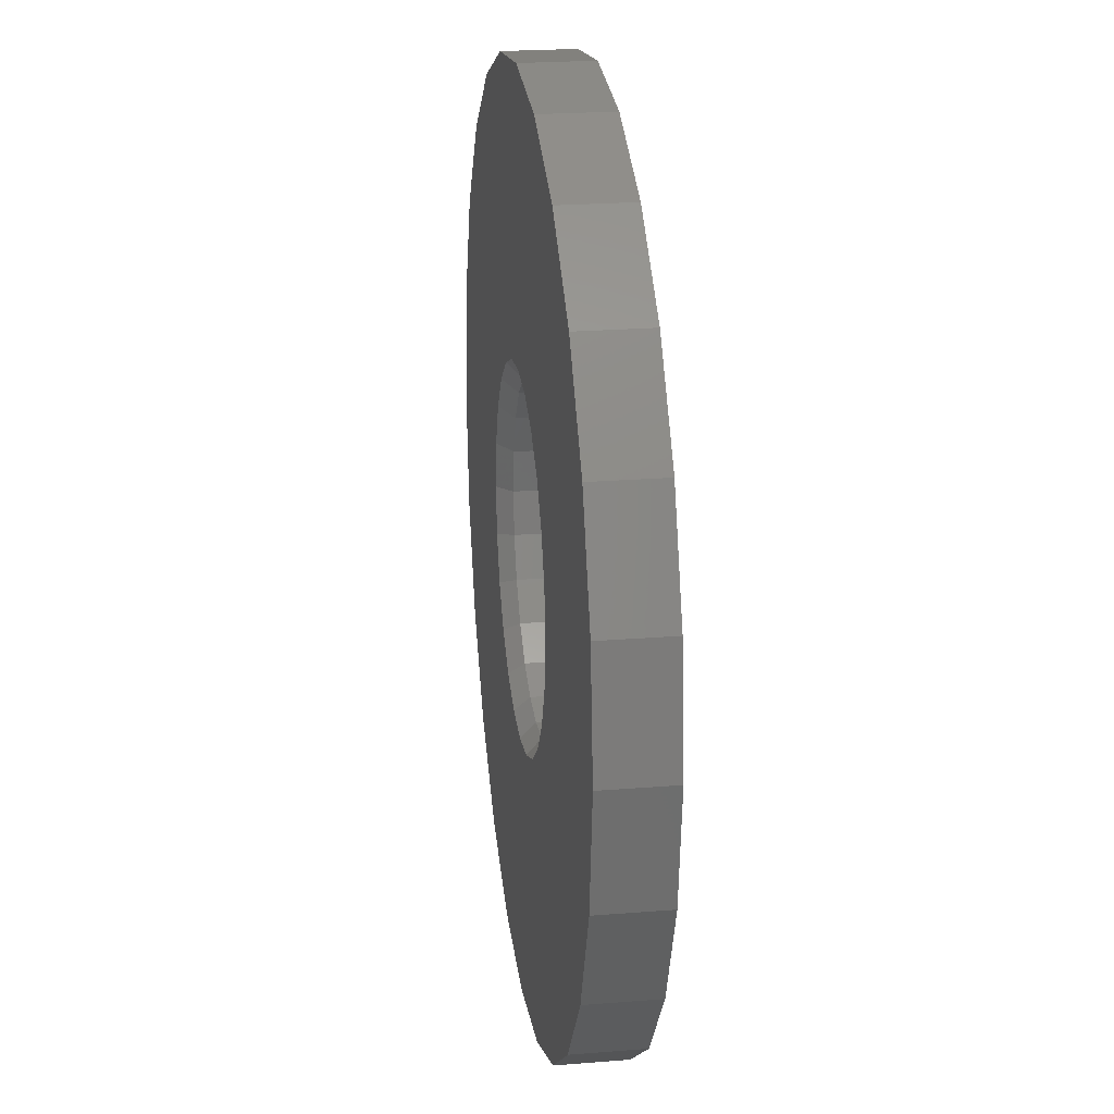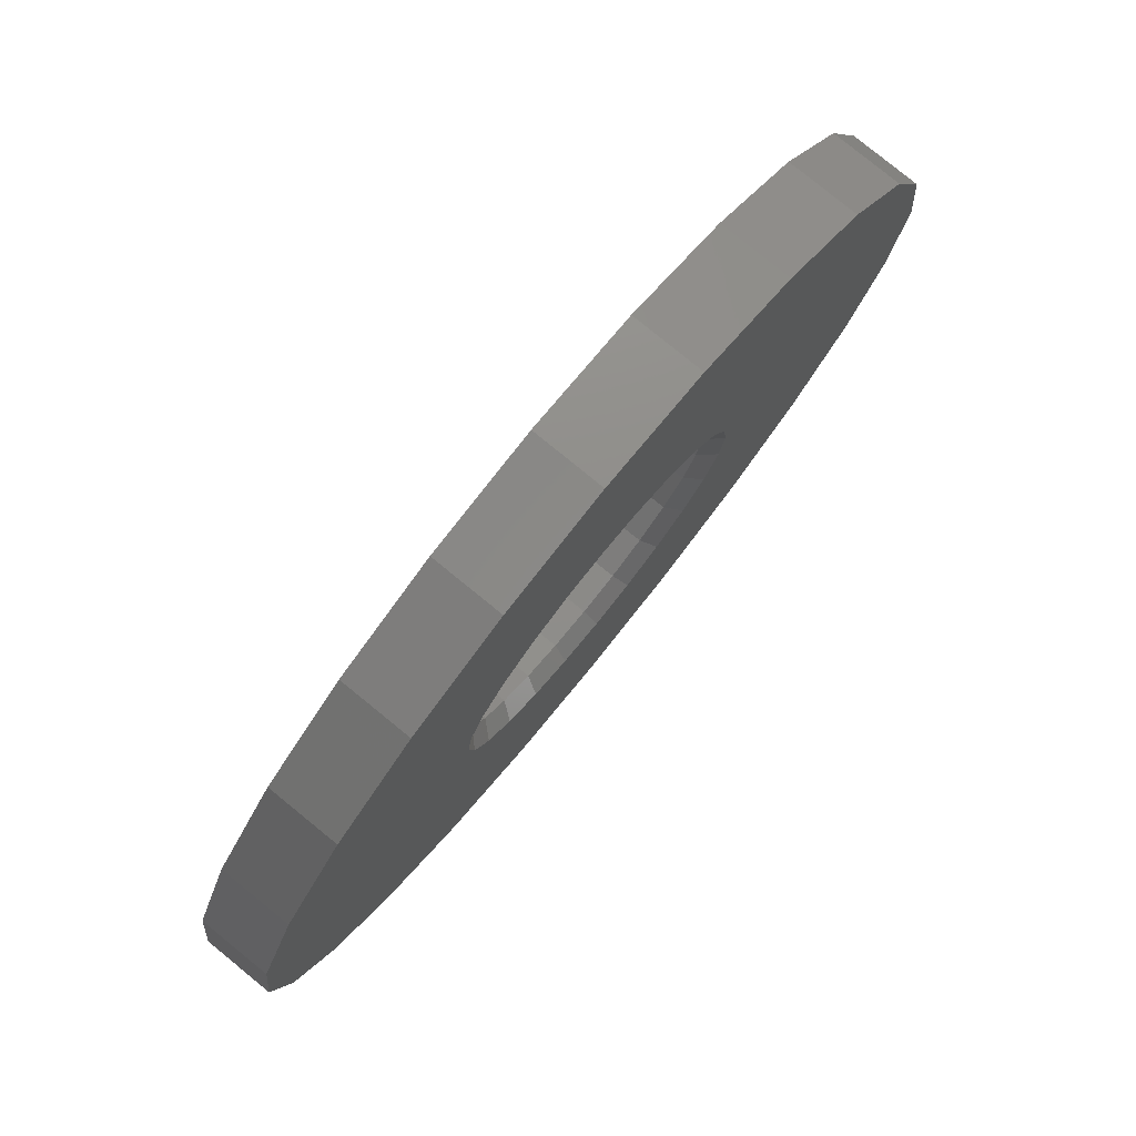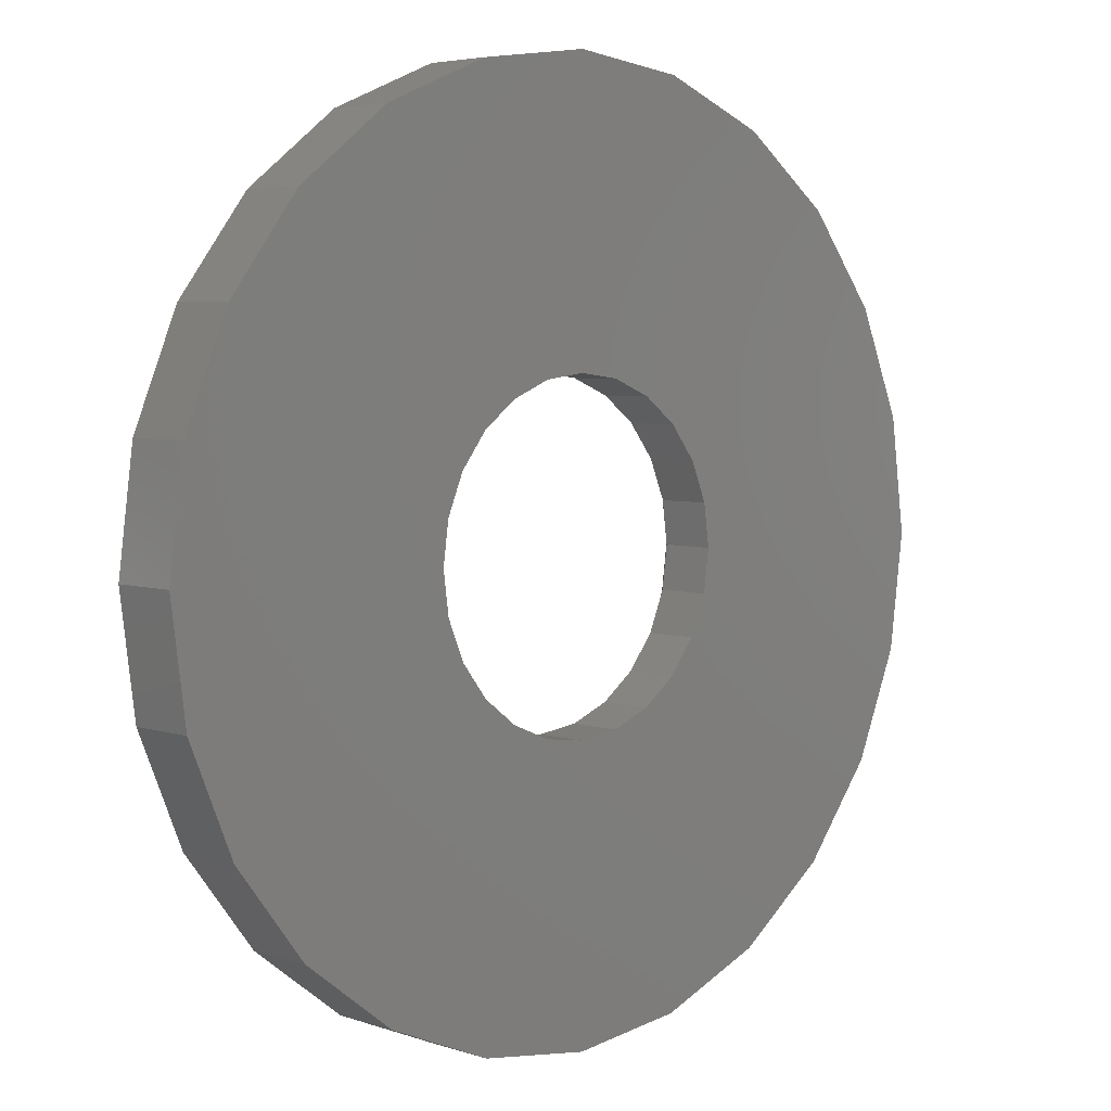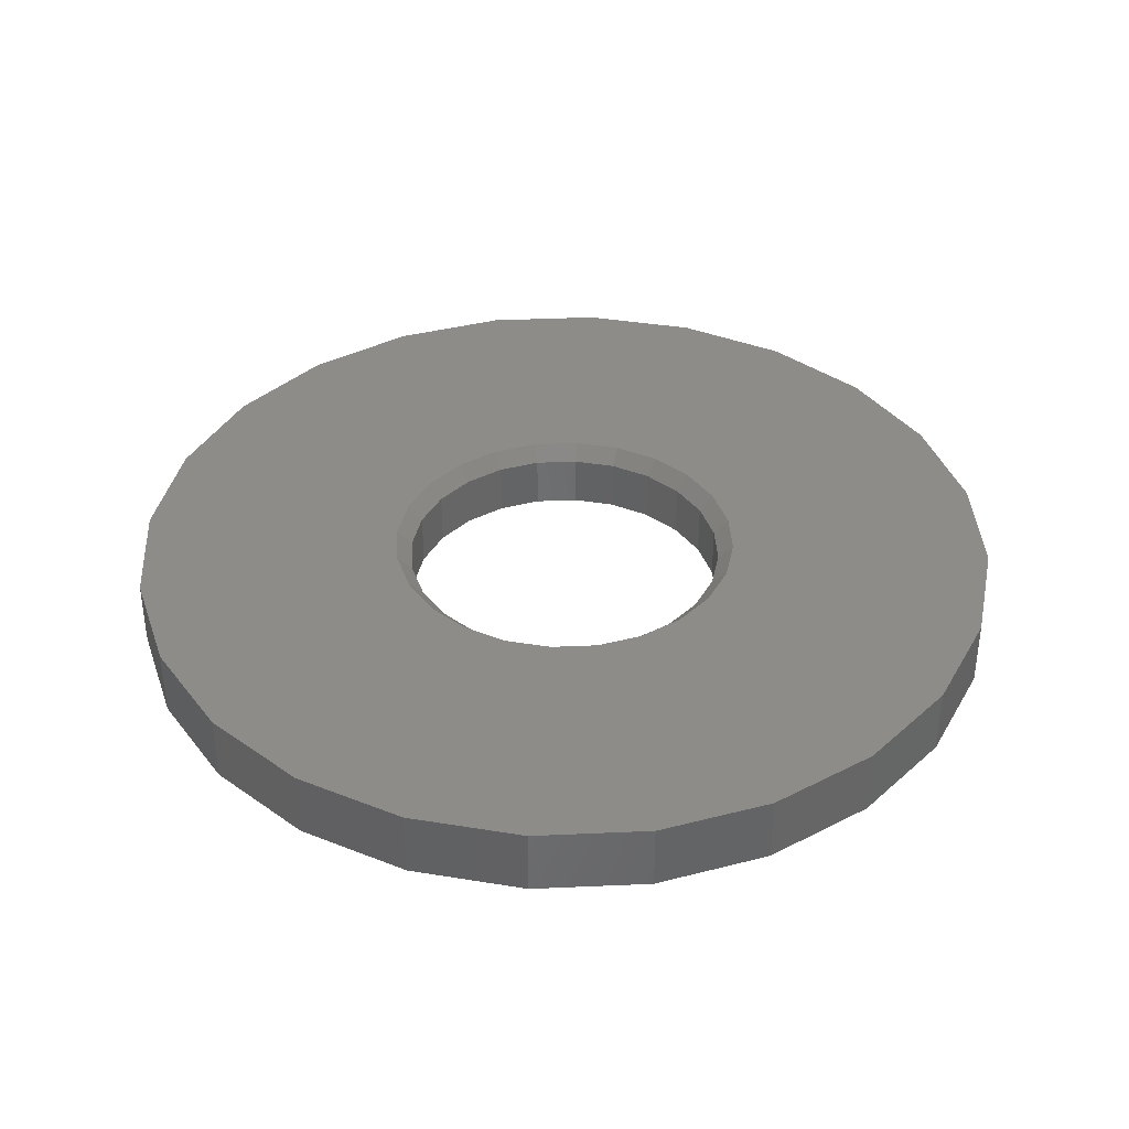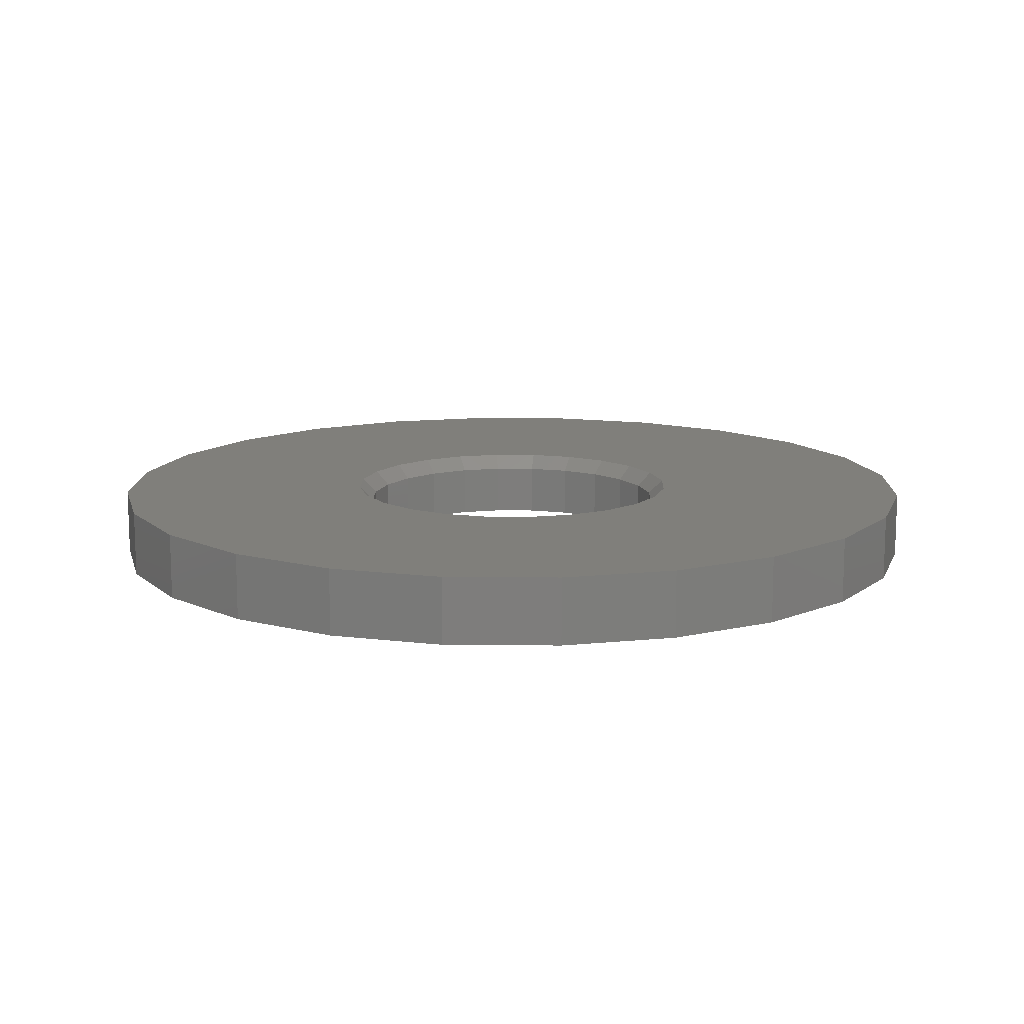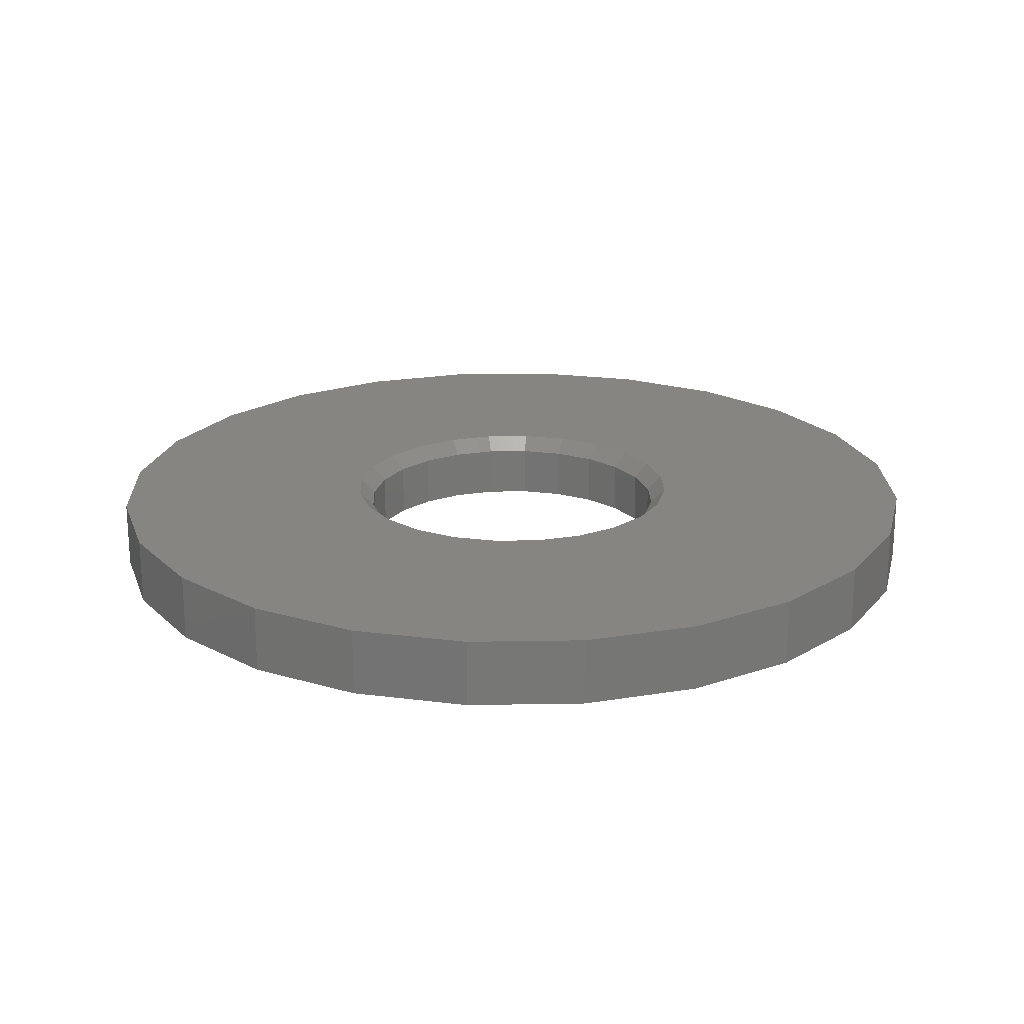
<metadata>
{"format":"stl","ext":"stl","renderer":"f3d","projection":"perspective","resolution":1024,"background":"white","views":[{"elev":22.9,"azim":82.2,"up":"+Y"},{"elev":79.9,"azim":-50.9,"up":"+Y"},{"elev":4.6,"azim":136.3,"up":"+Y"},{"elev":37.9,"azim":-25.7,"up":"+Z"},{"elev":12.6,"azim":-36.2,"up":"+Z"},{"elev":20.9,"azim":170.7,"up":"+Z"}]}
</metadata>
<code>
# stl→obj: 120 verts, 240 faces
v -116.4 -98.36 0
v -120.3 -97.85 -2.3
v -116.4 -98.36 -2.3
v -120.3 -97.85 0
v -123.9 -96.35 0
v -127 -93.96 -2.3
v -123.9 -96.35 -2.3
v -127 -93.96 0
v -112.5 -97.85 0
v -112.5 -97.85 -2.3
v -108.9 -96.35 0
v -108.9 -96.35 -2.3
v -103.4 -90.86 -2.3
v -105.8 -93.96 0
v -105.8 -93.96 -2.3
v -103.4 -90.86 0
v -101.9 -87.24 -2.3
v -101.9 -87.24 0
v -108.9 -70.37 0
v -105.8 -72.75 -2.3
v -108.9 -70.37 -2.3
v -105.8 -72.75 0
v -103.4 -75.86 0
v -103.4 -75.86 -2.3
v -101.9 -79.48 0
v -101.9 -79.48 -2.3
v -101.4 -83.36 -2.3
v -101.4 -83.36 0
v -130.9 -87.24 0
v -130.9 -79.48 0
v -131.4 -83.36 0
v -129.4 -90.86 0
v -129.4 -75.86 0
v -127 -72.75 0
v -123.9 -70.37 0
v -122.4 -83.36 0
v -122.2 -84.91 0
v -121.6 -86.36 0
v -120.6 -87.6 0
v -119.4 -88.56 0
v -117.9 -89.16 0
v -116.4 -89.36 0
v -114.8 -89.16 0
v -113.4 -88.56 0
v -112.1 -87.6 0
v -111.2 -86.36 0
v -110.6 -84.91 0
v -110.4 -83.36 0
v -122.2 -81.8 0
v -120.3 -68.87 0
v -121.6 -80.36 0
v -120.6 -79.11 0
v -119.4 -78.16 0
v -116.4 -68.36 0
v -117.9 -77.56 0
v -116.4 -77.35 0
v -114.8 -77.56 0
v -112.5 -68.87 0
v -113.4 -78.16 0
v -112.1 -79.11 0
v -111.2 -80.36 0
v -110.6 -81.8 0
v -123.9 -70.37 -2.3
v -127 -72.75 -2.3
v -120.3 -68.87 -2.3
v -129.4 -90.86 -2.3
v -130.9 -79.48 -2.3
v -129.4 -75.86 -2.3
v -112.5 -68.87 -2.3
v -116.4 -68.36 -2.3
v -130.9 -87.24 -2.3
v -131.4 -83.36 -2.3
v -121.9 -83.36 -2.3
v -121.7 -81.93 -2.3
v -121.2 -80.61 -2.3
v -120.3 -79.47 -2.3
v -119.1 -78.59 -2.3
v -117.8 -78.05 -2.3
v -116.4 -77.86 -2.3
v -115 -78.05 -2.3
v -113.6 -78.59 -2.3
v -112.5 -79.47 -2.3
v -111.6 -80.61 -2.3
v -111.1 -81.93 -2.3
v -110.9 -83.36 -2.3
v -121.7 -84.78 -2.3
v -121.2 -86.11 -2.3
v -120.3 -87.25 -2.3
v -119.1 -88.12 -2.3
v -117.8 -88.67 -2.3
v -116.4 -88.86 -2.3
v -115 -88.67 -2.3
v -113.6 -88.12 -2.3
v -112.5 -87.25 -2.3
v -111.6 -86.11 -2.3
v -111.1 -84.78 -2.3
v -110.9 -83.36 -0.5
v -111.1 -81.93 -0.5
v -112.5 -79.47 -0.5
v -113.6 -78.59 -0.5
v -111.6 -80.61 -0.5
v -117.8 -78.05 -0.5
v -119.1 -78.59 -0.5
v -116.4 -77.86 -0.5
v -115 -78.05 -0.5
v -121.9 -83.36 -0.5
v -121.7 -84.78 -0.5
v -117.8 -88.67 -0.5
v -116.4 -88.86 -0.5
v -119.1 -88.12 -0.5
v -120.3 -87.25 -0.5
v -121.7 -81.93 -0.5
v -121.2 -86.11 -0.5
v -121.2 -80.61 -0.5
v -120.3 -79.47 -0.5
v -111.6 -86.11 -0.5
v -111.1 -84.78 -0.5
v -113.6 -88.12 -0.5
v -112.5 -87.25 -0.5
v -115 -88.67 -0.5
f 1 2 3
f 2 1 4
f 5 6 7
f 6 5 8
f 9 3 10
f 3 9 1
f 4 7 2
f 7 4 5
f 11 10 12
f 10 11 9
f 13 14 15
f 14 13 16
f 17 16 13
f 16 17 18
f 19 20 21
f 20 19 22
f 20 23 24
f 23 20 22
f 24 25 26
f 25 24 23
f 27 18 17
f 18 27 28
f 14 12 15
f 12 14 11
f 26 28 27
f 28 26 25
f 29 30 31
f 30 29 32
f 30 32 33
f 33 32 8
f 33 8 34
f 34 8 5
f 34 5 35
f 35 5 36
f 36 5 37
f 37 5 4
f 37 4 38
f 38 4 39
f 39 4 40
f 40 4 1
f 40 1 41
f 41 1 42
f 42 1 9
f 42 9 43
f 43 9 44
f 44 9 45
f 45 9 11
f 45 11 46
f 46 11 47
f 47 11 48
f 35 49 50
f 49 35 36
f 50 49 51
f 50 51 52
f 50 52 53
f 50 53 54
f 54 53 55
f 54 55 56
f 54 56 57
f 54 57 58
f 58 57 59
f 58 59 60
f 58 60 19
f 19 60 61
f 19 61 62
f 19 62 48
f 19 48 11
f 19 11 14
f 19 14 22
f 22 14 16
f 22 16 23
f 23 16 18
f 23 18 25
f 25 18 28
f 34 63 64
f 63 34 35
f 35 65 63
f 65 35 50
f 32 6 8
f 6 32 66
f 33 67 30
f 67 33 68
f 54 69 70
f 69 54 58
f 34 68 33
f 68 34 64
f 29 66 32
f 66 29 71
f 31 71 29
f 71 31 72
f 58 21 69
f 21 58 19
f 50 70 65
f 70 50 54
f 30 72 31
f 72 30 67
f 65 73 63
f 73 65 74
f 74 65 75
f 75 65 76
f 76 65 77
f 77 65 70
f 77 70 78
f 78 70 79
f 79 70 69
f 79 69 80
f 80 69 81
f 81 69 82
f 82 69 21
f 82 21 83
f 83 21 84
f 84 21 85
f 85 21 12
f 12 21 15
f 15 21 20
f 15 20 24
f 15 24 13
f 13 24 17
f 17 24 26
f 17 26 27
f 67 71 72
f 71 67 68
f 71 68 66
f 66 68 64
f 66 64 6
f 6 64 63
f 6 63 7
f 7 63 2
f 2 63 73
f 2 73 86
f 2 86 87
f 2 87 88
f 2 88 89
f 2 89 3
f 3 89 90
f 3 90 91
f 3 91 92
f 3 92 10
f 10 92 93
f 10 93 94
f 10 94 12
f 12 94 95
f 12 95 96
f 12 96 85
f 97 84 85
f 84 97 98
f 99 81 82
f 81 99 100
f 99 83 101
f 83 99 82
f 98 83 84
f 83 98 101
f 102 77 78
f 77 102 103
f 104 78 79
f 78 104 102
f 105 79 80
f 79 105 104
f 100 80 81
f 80 100 105
f 86 106 107
f 106 86 73
f 108 91 90
f 91 108 109
f 110 90 89
f 90 110 108
f 111 89 88
f 89 111 110
f 74 106 73
f 106 74 112
f 86 113 87
f 113 86 107
f 75 112 74
f 112 75 114
f 87 111 88
f 111 87 113
f 76 114 75
f 114 76 115
f 103 76 77
f 76 103 115
f 116 96 95
f 96 116 117
f 97 96 117
f 96 97 85
f 118 94 93
f 94 118 119
f 109 92 91
f 92 109 120
f 120 93 92
f 93 120 118
f 119 95 94
f 95 119 116
f 101 60 99
f 60 101 61
f 98 61 101
f 61 98 62
f 37 106 36
f 106 37 107
f 106 49 36
f 49 106 112
f 104 57 56
f 57 104 105
f 100 57 105
f 57 100 59
f 41 110 40
f 110 41 108
f 99 59 100
f 59 99 60
f 40 111 39
f 111 40 110
f 102 56 55
f 56 102 104
f 97 62 98
f 62 97 48
f 103 55 53
f 55 103 102
f 42 108 41
f 108 42 109
f 44 119 118
f 119 44 45
f 39 113 38
f 113 39 111
f 114 52 51
f 52 114 115
f 112 51 49
f 51 112 114
f 45 116 119
f 116 45 46
f 47 97 117
f 97 47 48
f 115 53 52
f 53 115 103
f 46 117 116
f 117 46 47
f 43 109 42
f 109 43 120
f 43 118 120
f 118 43 44
f 38 107 37
f 107 38 113

</code>
